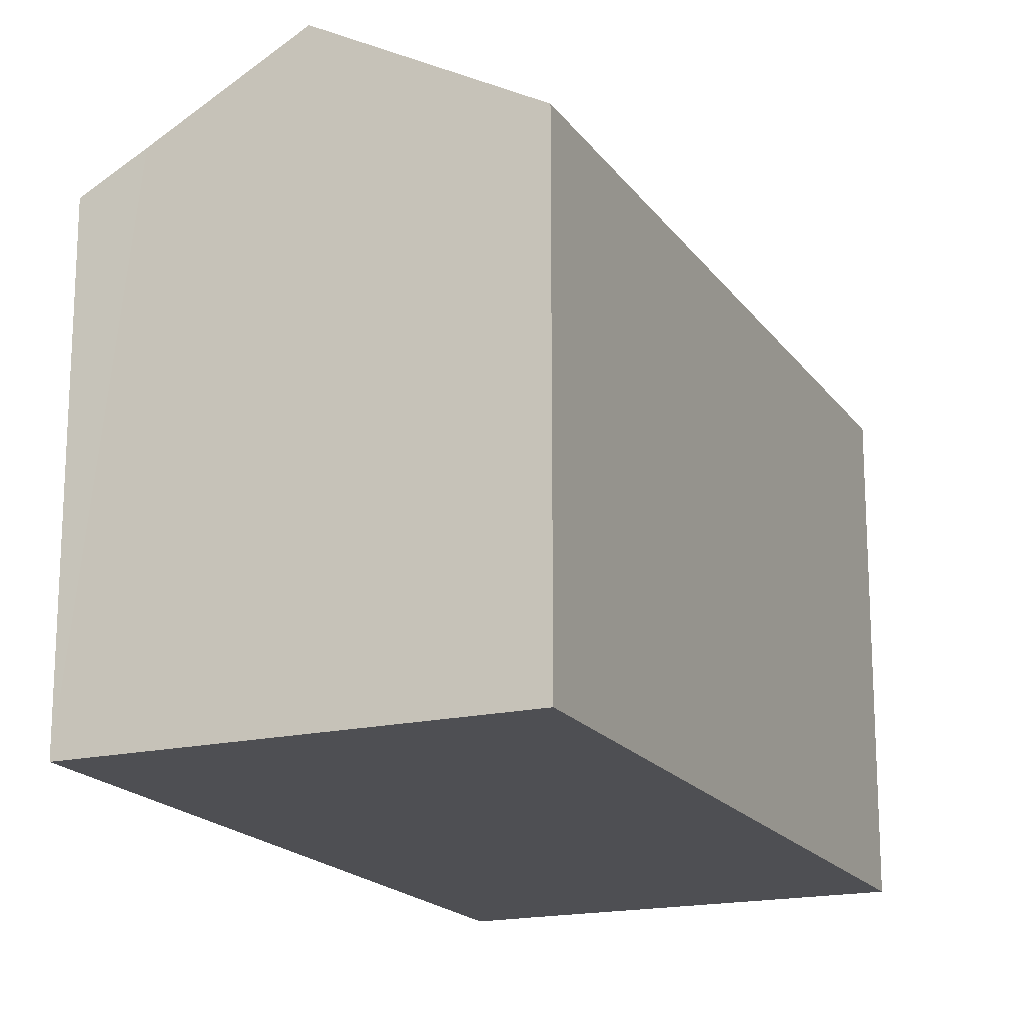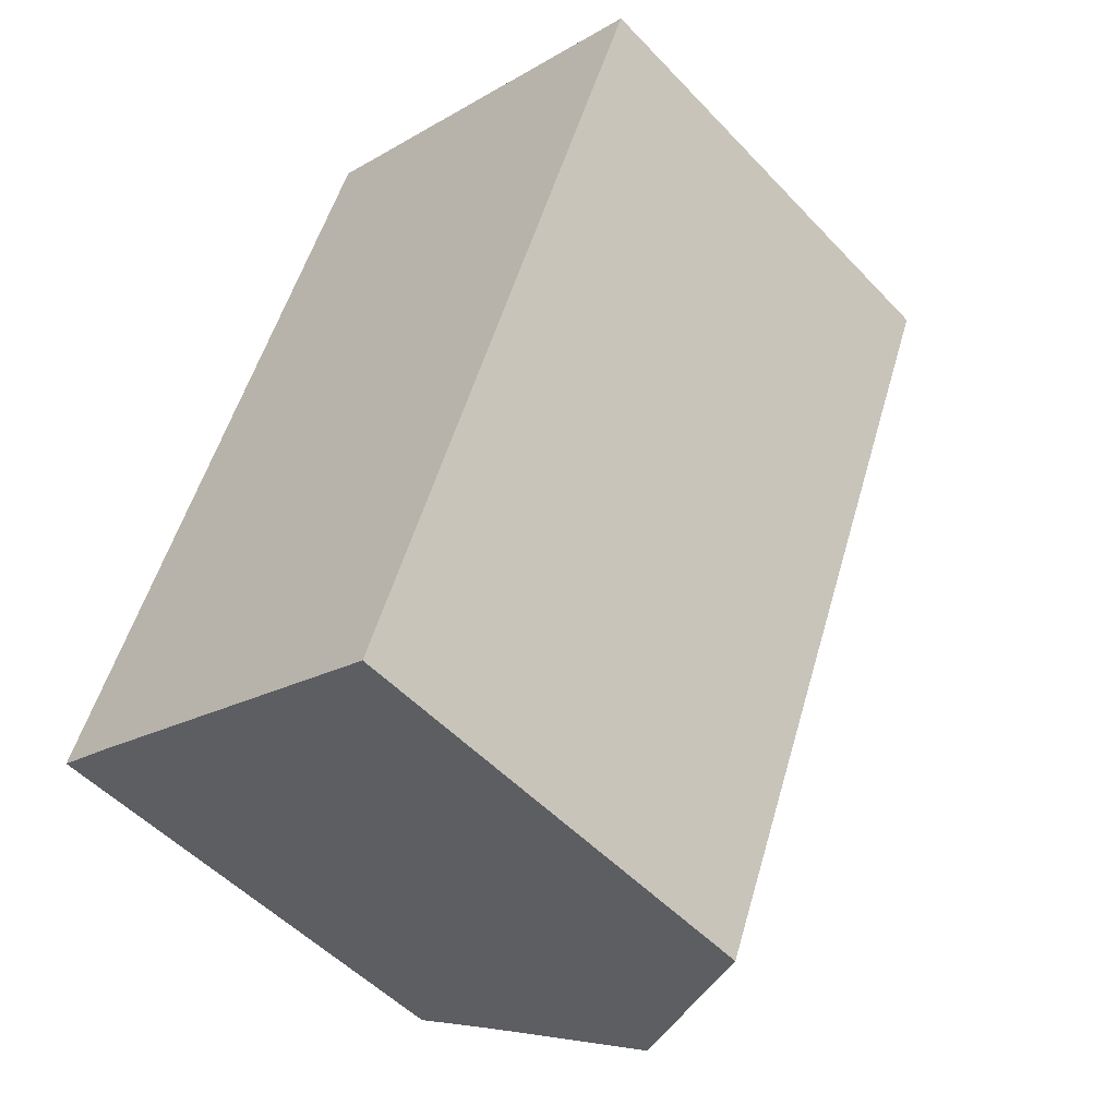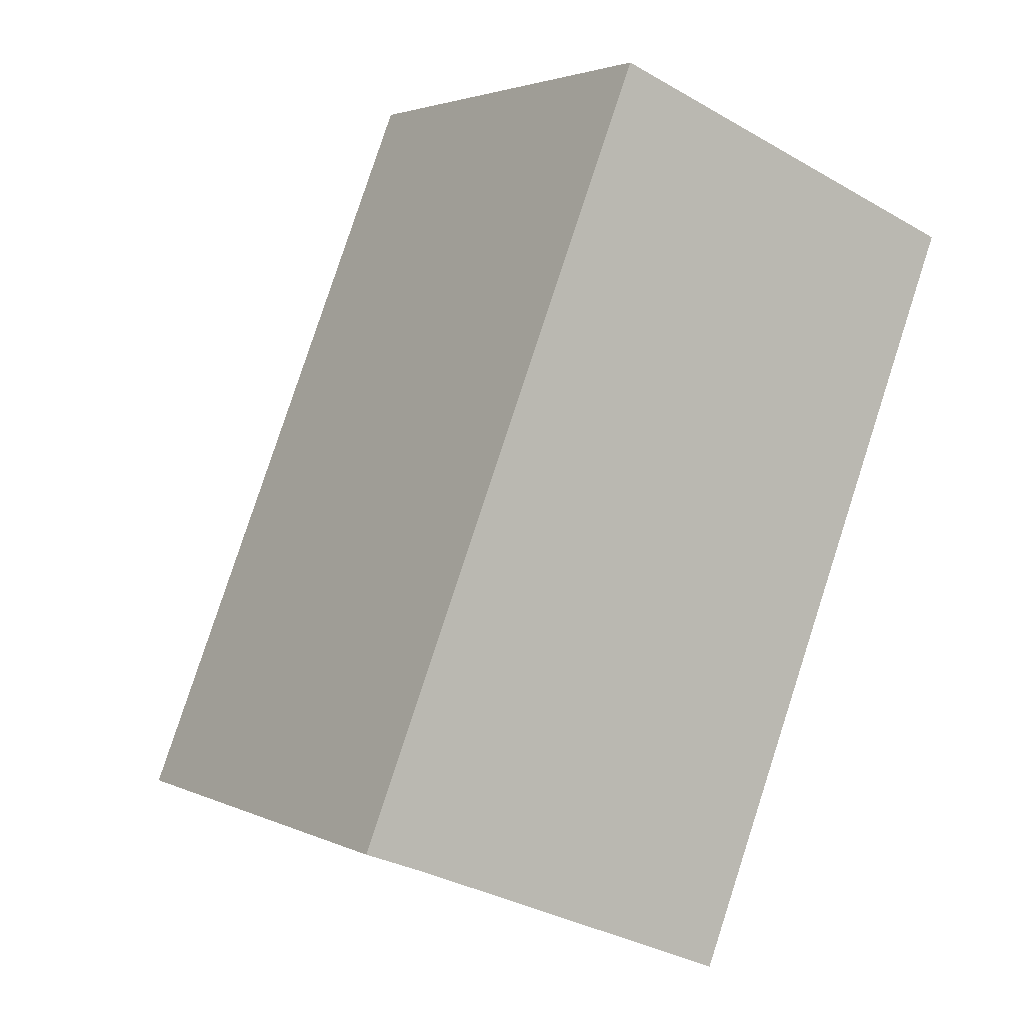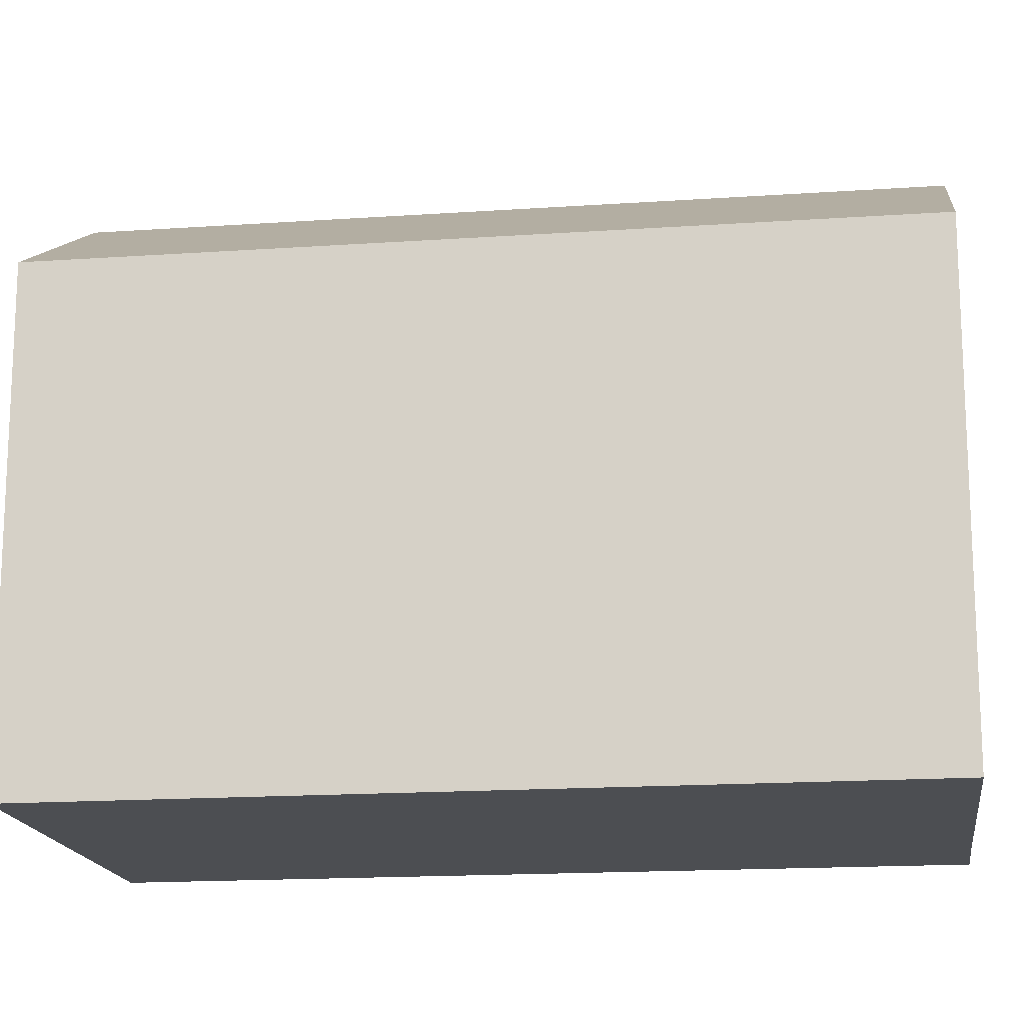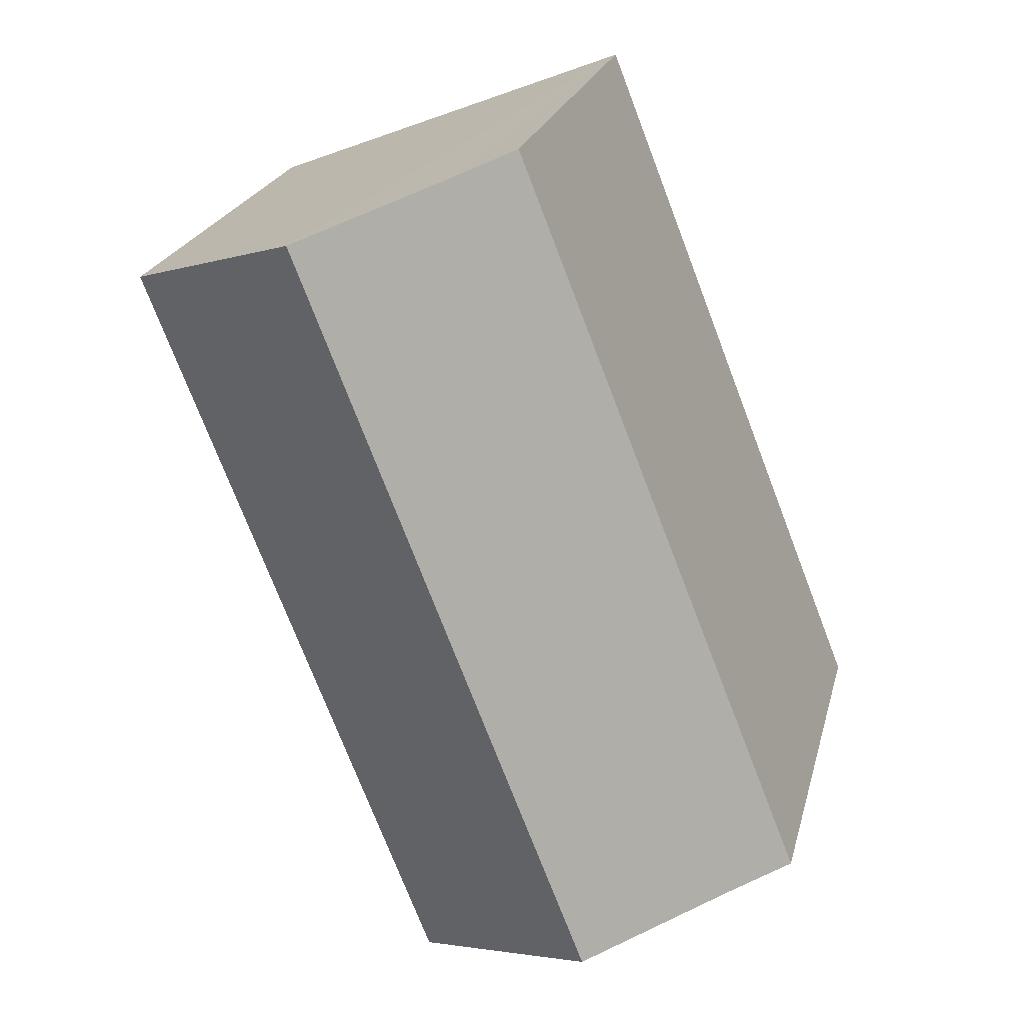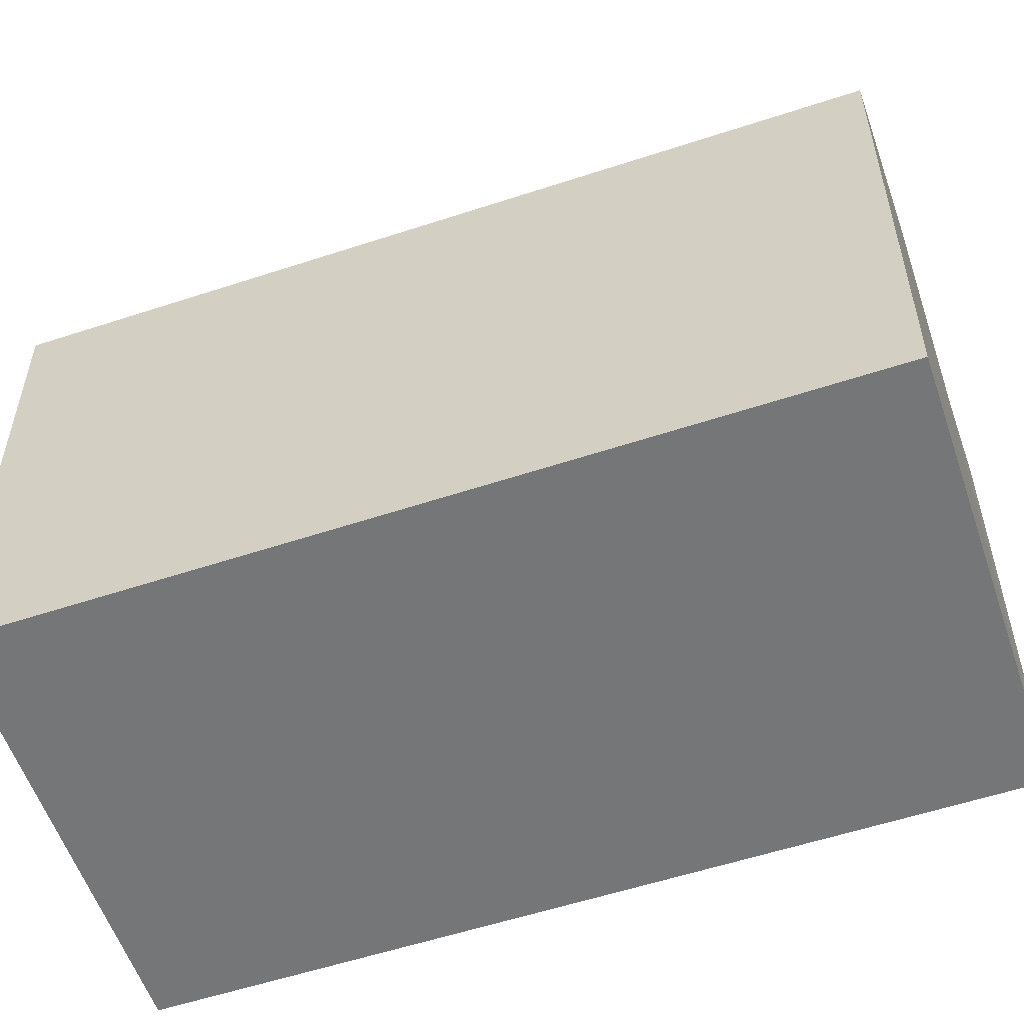
<metadata>
{"format":"obj","ext":"obj","renderer":"f3d","projection":"perspective","resolution":1024,"background":"white","views":[{"elev":-18.1,"azim":45.5,"up":"+Y"},{"elev":-51.5,"azim":41.6,"up":"+Z"},{"elev":2.9,"azim":-32.3,"up":"+Z"},{"elev":-16.5,"azim":119.5,"up":"+Y"},{"elev":22.5,"azim":-166.4,"up":"+Z"},{"elev":-56.8,"azim":130.4,"up":"+Y"}]}
</metadata>
<code>
v  18.71 22.45 25.42
v  14.16 18.64 -5.655
v  7.567 22.45 -2.995
v  15.08 18.1 -6.027
v  26.23 18.1 22.42
v  21.39 20.91 24.38
v  25.39 18.61 22.83
v  26.26 18.1 22.49
v  10.94 18.13 27.65
v  2.276 19.39 -0.86
v  0 18.08 1.107e-15
v  11.21 18.13 28.35
v  13.42 19.41 27.46
v  11.21 -1.736e-15 28.35
v  26.26 -1.377e-15 22.49
v  25.39 -1.398e-15 22.83
v  18.71 -1.556e-15 25.42
v  13.42 -1.682e-15 27.46
v  21.39 -1.493e-15 24.38
v  15.08 3.69e-16 -6.027
v  26.23 -1.373e-15 22.42
v  7.567 1.834e-16 -2.995
v  2.276 5.266e-17 -0.86
v  14.16 3.463e-16 -5.655
v  0 0 0
v  10.94 -1.693e-15 27.65
g defaultobject
f 1 2 3
f 2 1 4
f 4 1 5
f 5 1 6
f 5 6 7
f 5 7 8
f 9 10 11
f 10 9 12
f 10 12 13
f 10 13 3
f 3 13 1
f 14 13 12
f 13 14 1
f 1 14 6
f 6 14 7
f 7 14 8
f 8 14 15
f 15 14 16
f 16 14 17
f 17 14 18
f 16 17 19
f 15 5 8
f 5 15 4
f 4 15 20
f 20 15 21
f 2 10 3
f 10 2 4
f 10 4 20
f 10 20 22
f 10 22 23
f 22 20 24
f 23 11 10
f 11 23 25
f 9 14 12
f 14 9 11
f 14 11 26
f 26 11 25
f 16 21 15
f 21 16 20
f 20 16 24
f 24 16 19
f 24 19 22
f 22 19 17
f 22 17 18
f 22 18 23
f 23 18 14
f 23 14 26
f 23 26 25

</code>
